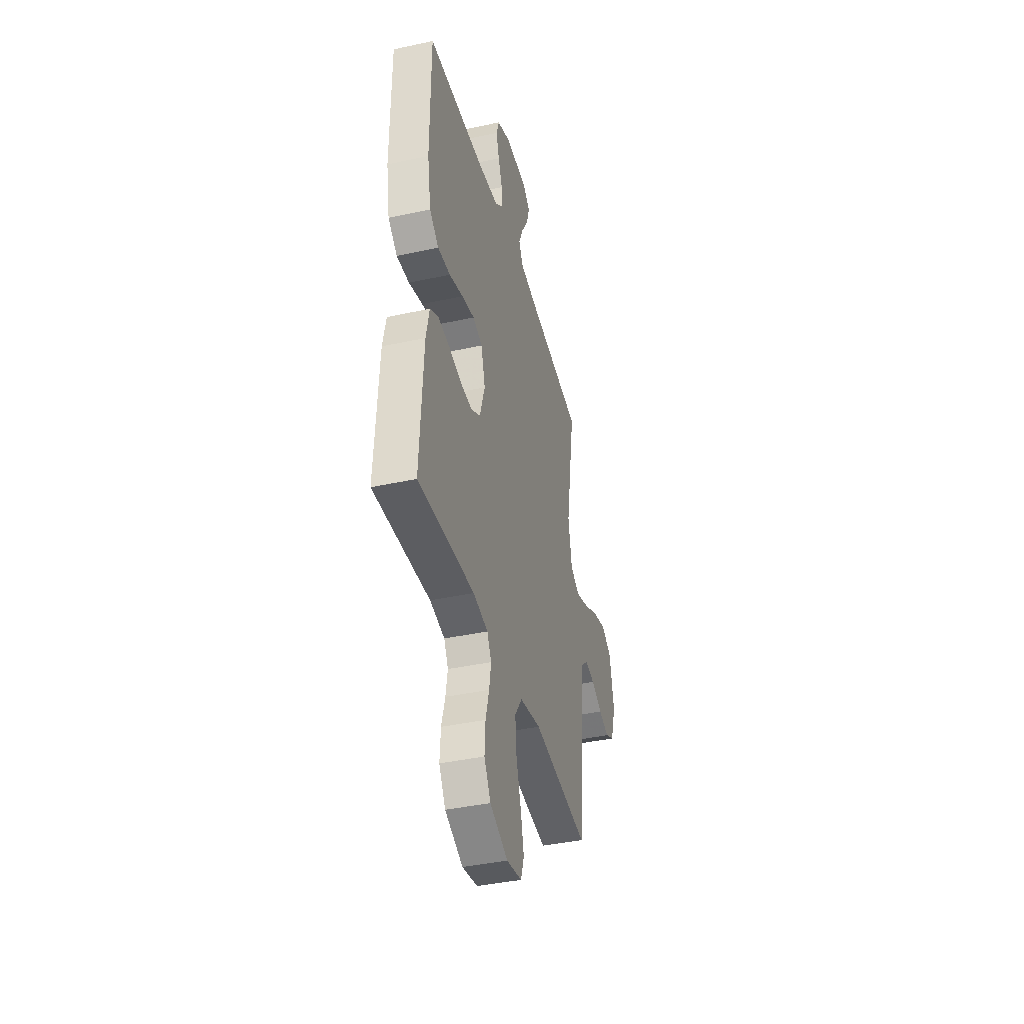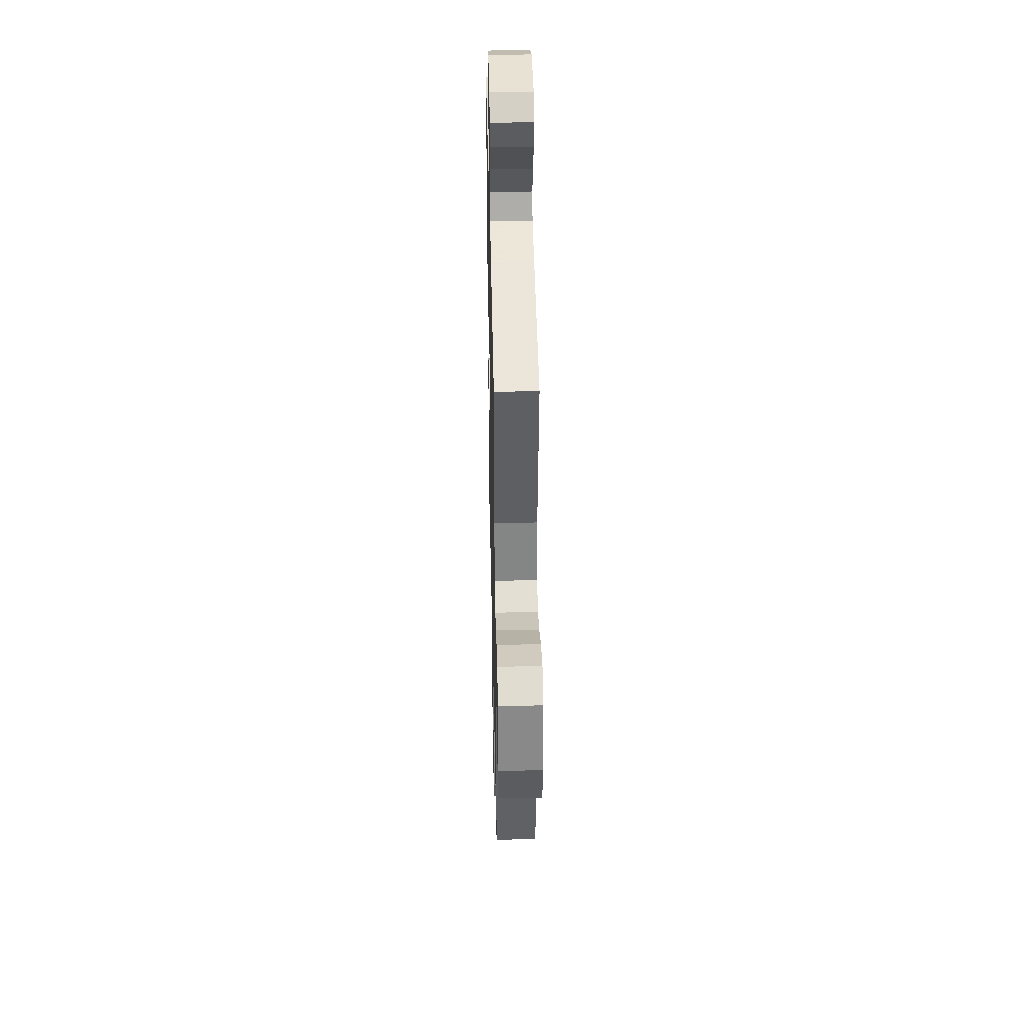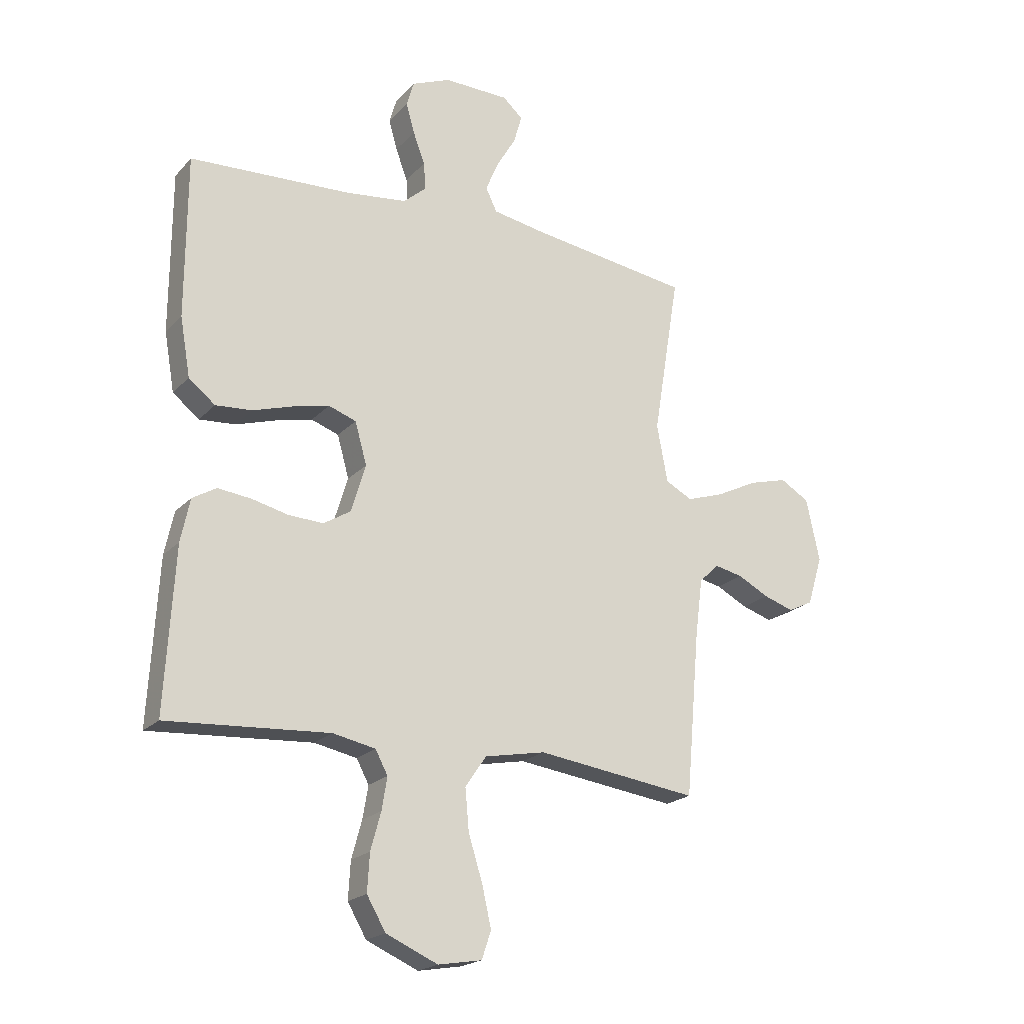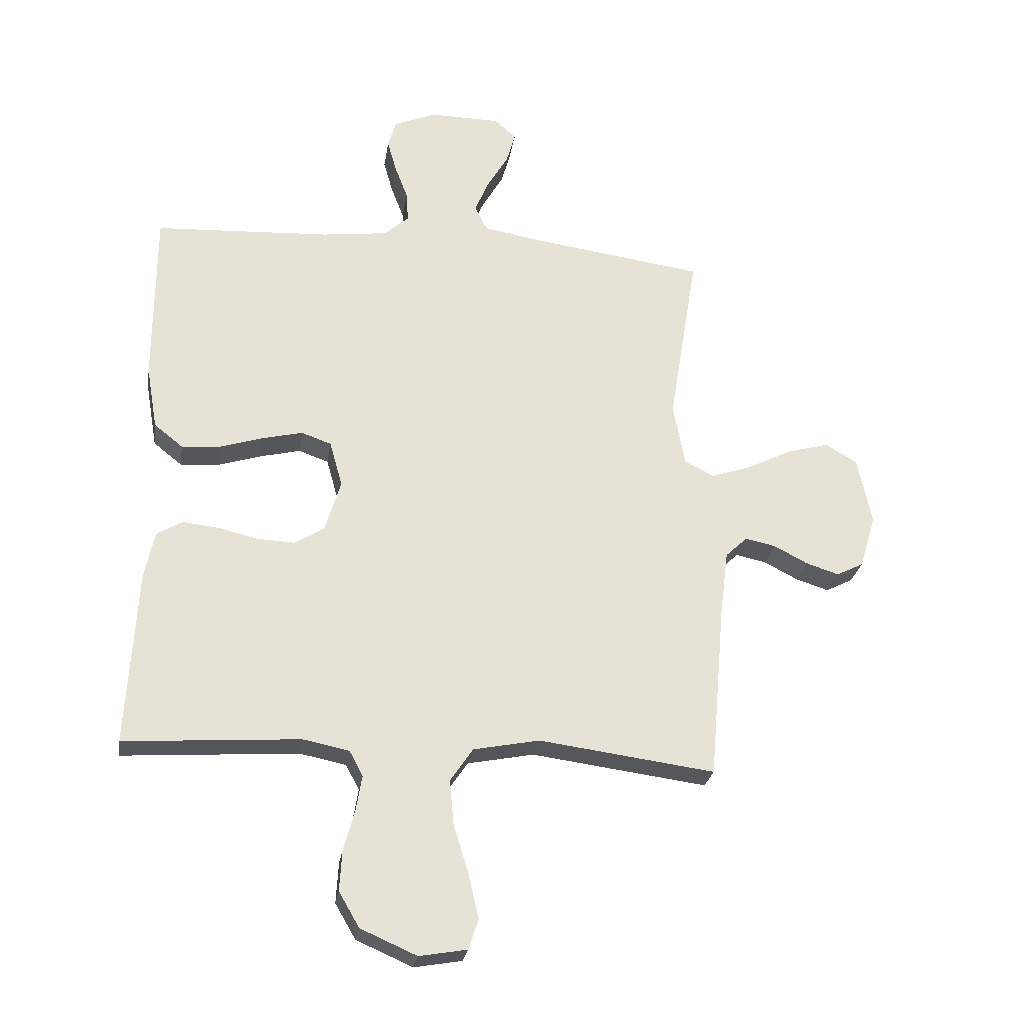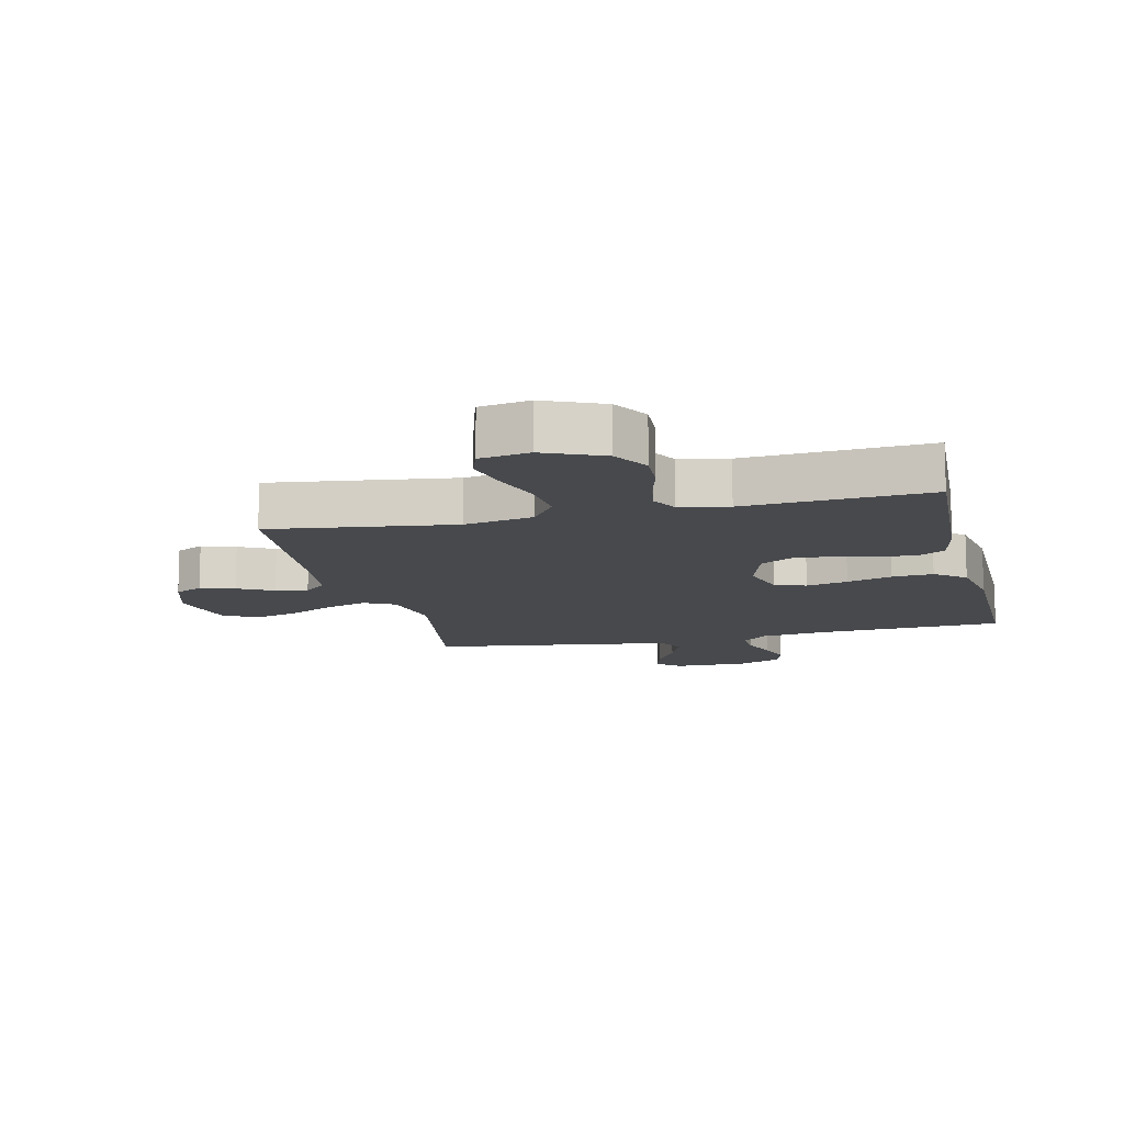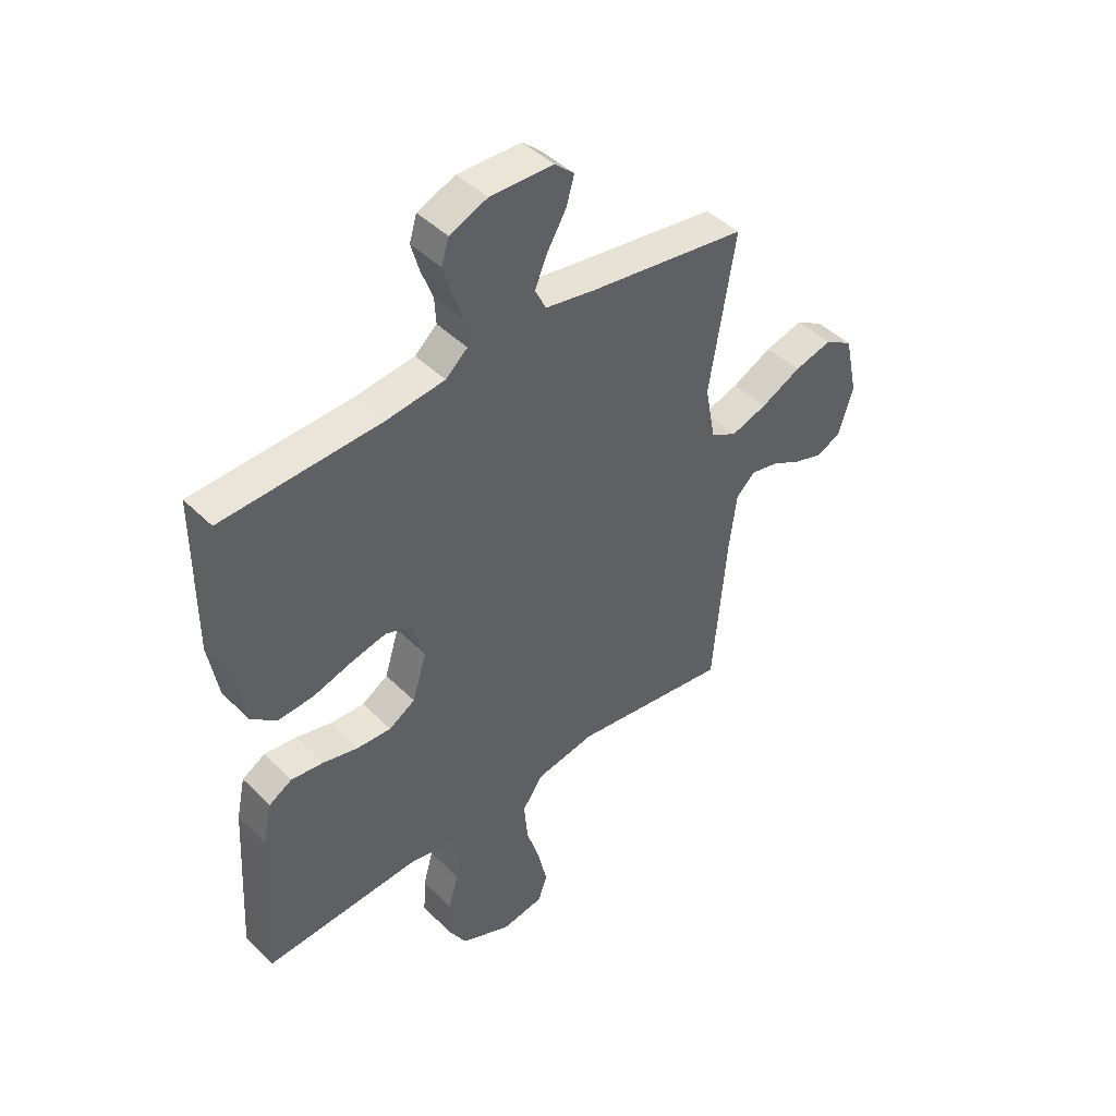
<metadata>
{"format":"obj","ext":"obj","renderer":"f3d","projection":"perspective","resolution":1024,"background":"white","views":[{"elev":-40.3,"azim":-75.0,"up":"+Z"},{"elev":39.1,"azim":88.8,"up":"+Z"},{"elev":-20.7,"azim":-29.9,"up":"+Z"},{"elev":-26.1,"azim":-8.6,"up":"+Z"},{"elev":-12.1,"azim":-166.6,"up":"+Y"},{"elev":44.6,"azim":-41.3,"up":"+Z"}]}
</metadata>
<code>
v -0.5 0.07 -0.5
v -0.483 0.07 -0.2
v -0.466 0.07 -0.12
v -0.422 0.07 -0.094
v -0.36 0.07 -0.101
v -0.293 0.07 -0.117
v -0.228 0.07 -0.12
v -0.178 0.07 -0.089
v -0.151 0.07 0
v -0.173 0.07 0.078
v -0.224 0.07 0.096
v -0.292 0.07 0.08
v -0.366 0.07 0.057
v -0.433 0.07 0.052
v -0.482 0.07 0.091
v -0.501 0.07 0.2
v -0.5 0.07 0.5
v -0.2 0.07 0.515
v -0.087 0.07 0.529
v -0.045 0.07 0.566
v -0.048 0.07 0.617
v -0.07 0.07 0.675
v -0.086 0.07 0.731
v -0.072 0.07 0.778
v 0 0.07 0.808
v 0.121 0.07 0.806
v 0.158 0.07 0.773
v 0.143 0.07 0.72
v 0.107 0.07 0.659
v 0.083 0.07 0.602
v 0.104 0.07 0.559
v 0.2 0.07 0.542
v 0.5 0.07 0.5
v 0.451 0.07 0.2
v 0.471 0.07 0.093
v 0.521 0.07 0.067
v 0.59 0.07 0.09
v 0.666 0.07 0.128
v 0.738 0.07 0.148
v 0.792 0.07 0.116
v 0.817 0.07 0
v 0.789 0.07 -0.091
v 0.743 0.07 -0.114
v 0.687 0.07 -0.096
v 0.629 0.07 -0.066
v 0.577 0.07 -0.055
v 0.54 0.07 -0.09
v 0.526 0.07 -0.2
v 0.5 0.07 -0.5
v 0.2 0.07 -0.46
v 0.087 0.07 -0.482
v 0.048 0.07 -0.539
v 0.055 0.07 -0.616
v 0.081 0.07 -0.699
v 0.098 0.07 -0.774
v 0.081 0.07 -0.825
v 0 0.07 -0.839
v -0.096 0.07 -0.797
v -0.131 0.07 -0.737
v -0.127 0.07 -0.668
v -0.108 0.07 -0.599
v -0.098 0.07 -0.539
v -0.121 0.07 -0.496
v -0.2 0.07 -0.48
v -0.5 0 -0.5
v -0.483 0 -0.2
v -0.466 0 -0.12
v -0.422 0 -0.094
v -0.36 0 -0.101
v -0.293 0 -0.117
v -0.228 0 -0.12
v -0.178 0 -0.089
v -0.151 0 0
v -0.173 0 0.078
v -0.224 0 0.096
v -0.292 0 0.08
v -0.366 0 0.057
v -0.433 0 0.052
v -0.482 0 0.091
v -0.501 0 0.2
v -0.5 0 0.5
v -0.2 0 0.515
v -0.087 0 0.529
v -0.045 0 0.566
v -0.048 0 0.617
v -0.07 0 0.675
v -0.086 0 0.731
v -0.072 0 0.778
v 0 0 0.808
v 0.121 0 0.806
v 0.158 0 0.773
v 0.143 0 0.72
v 0.107 0 0.659
v 0.083 0 0.602
v 0.104 0 0.559
v 0.2 0 0.542
v 0.5 0 0.5
v 0.451 0 0.2
v 0.471 0 0.093
v 0.521 0 0.067
v 0.59 0 0.09
v 0.666 0 0.128
v 0.738 0 0.148
v 0.792 0 0.116
v 0.817 0 0
v 0.789 0 -0.091
v 0.743 0 -0.114
v 0.687 0 -0.096
v 0.629 0 -0.066
v 0.577 0 -0.055
v 0.54 0 -0.09
v 0.526 0 -0.2
v 0.5 0 -0.5
v 0.2 0 -0.46
v 0.087 0 -0.482
v 0.048 0 -0.539
v 0.055 0 -0.616
v 0.081 0 -0.699
v 0.098 0 -0.774
v 0.081 0 -0.825
v 0 0 -0.839
v -0.096 0 -0.797
v -0.131 0 -0.737
v -0.127 0 -0.668
v -0.108 0 -0.599
v -0.098 0 -0.539
v -0.121 0 -0.496
v -0.2 0 -0.48
f 58 59 60 61
f 58 61 62
f 57 58 62
f 56 57 62
f 53 54 55 56
f 53 56 62 63
f 48 49 50
f 47 48 50 51
f 46 47 51
f 42 43 44 45
f 42 45 46
f 41 42 46
f 40 41 46
f 37 38 39 40
f 36 37 40 46
f 35 36 46 51
f 32 33 34
f 31 32 34 35
f 26 27 28 29
f 26 29 30
f 25 26 30
f 24 25 30
f 21 22 23 24
f 21 24 30 31
f 15 16 17 18
f 15 18 19
f 12 13 14 15
f 11 12 15 19
f 10 11 19 20
f 3 4 5 6
f 3 6 7
f 64 1 2 3
f 63 64 3 7
f 52 53 63 7
f 20 21 31 35
f 9 10 20 35
f 8 9 35 51
f 7 8 51 52
f 125 124 123 122
f 126 125 122
f 126 122 121
f 126 121 120
f 120 119 118 117
f 127 126 120 117
f 114 113 112
f 115 114 112 111
f 115 111 110
f 109 108 107 106
f 110 109 106
f 110 106 105
f 110 105 104
f 104 103 102 101
f 110 104 101 100
f 115 110 100 99
f 98 97 96
f 99 98 96 95
f 93 92 91 90
f 94 93 90
f 94 90 89
f 94 89 88
f 88 87 86 85
f 95 94 88 85
f 82 81 80 79
f 83 82 79
f 79 78 77 76
f 83 79 76 75
f 84 83 75 74
f 70 69 68 67
f 71 70 67
f 67 66 65 128
f 71 67 128 127
f 71 127 117 116
f 99 95 85 84
f 99 84 74 73
f 115 99 73 72
f 116 115 72 71
f 1 65 66 2
f 2 66 67 3
f 3 67 68 4
f 4 68 69 5
f 5 69 70 6
f 6 70 71 7
f 7 71 72 8
f 8 72 73 9
f 9 73 74 10
f 10 74 75 11
f 11 75 76 12
f 12 76 77 13
f 13 77 78 14
f 14 78 79 15
f 15 79 80 16
f 16 80 81 17
f 17 81 82 18
f 18 82 83 19
f 19 83 84 20
f 20 84 85 21
f 21 85 86 22
f 22 86 87 23
f 23 87 88 24
f 24 88 89 25
f 25 89 90 26
f 26 90 91 27
f 27 91 92 28
f 28 92 93 29
f 29 93 94 30
f 30 94 95 31
f 31 95 96 32
f 32 96 97 33
f 33 97 98 34
f 34 98 99 35
f 35 99 100 36
f 36 100 101 37
f 37 101 102 38
f 38 102 103 39
f 39 103 104 40
f 40 104 105 41
f 41 105 106 42
f 42 106 107 43
f 43 107 108 44
f 44 108 109 45
f 45 109 110 46
f 46 110 111 47
f 47 111 112 48
f 48 112 113 49
f 49 113 114 50
f 50 114 115 51
f 51 115 116 52
f 52 116 117 53
f 53 117 118 54
f 54 118 119 55
f 55 119 120 56
f 56 120 121 57
f 57 121 122 58
f 58 122 123 59
f 59 123 124 60
f 60 124 125 61
f 61 125 126 62
f 62 126 127 63
f 63 127 128 64
f 64 128 65 1

</code>
